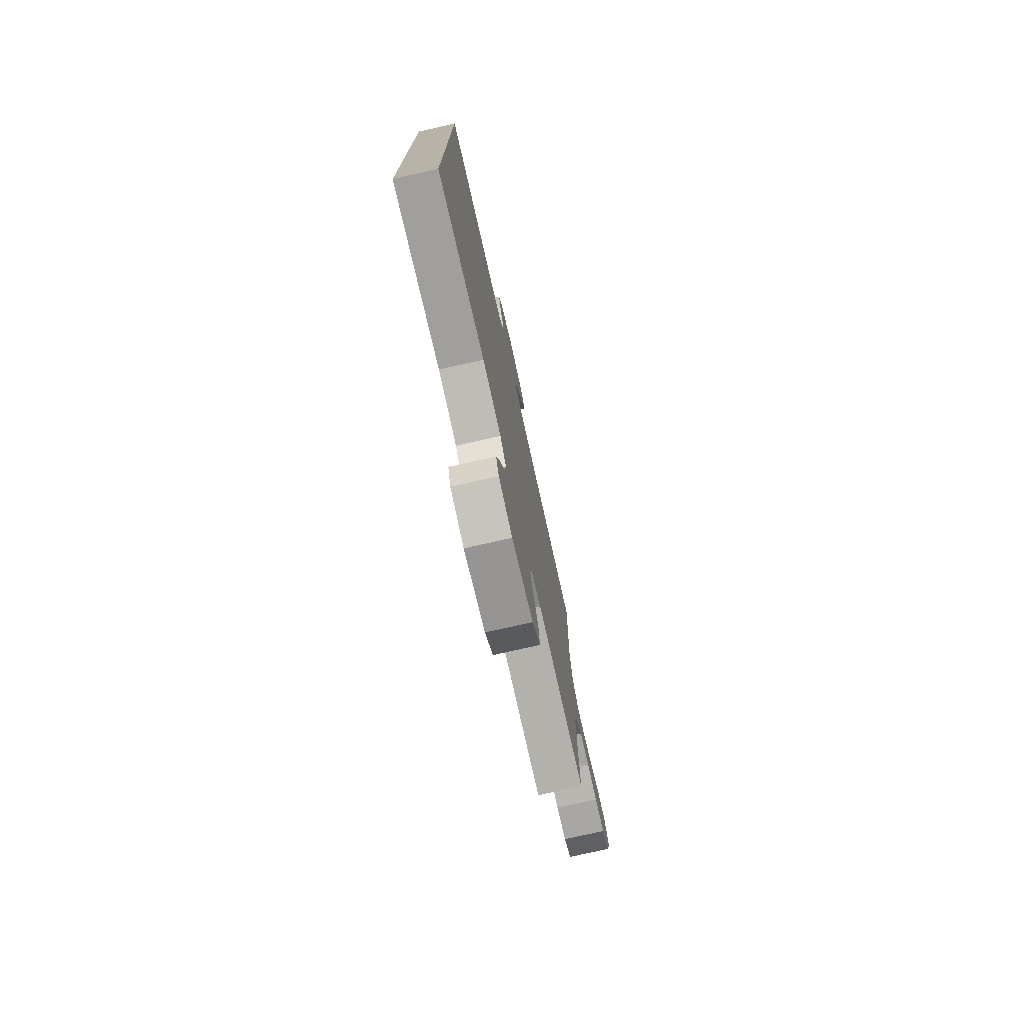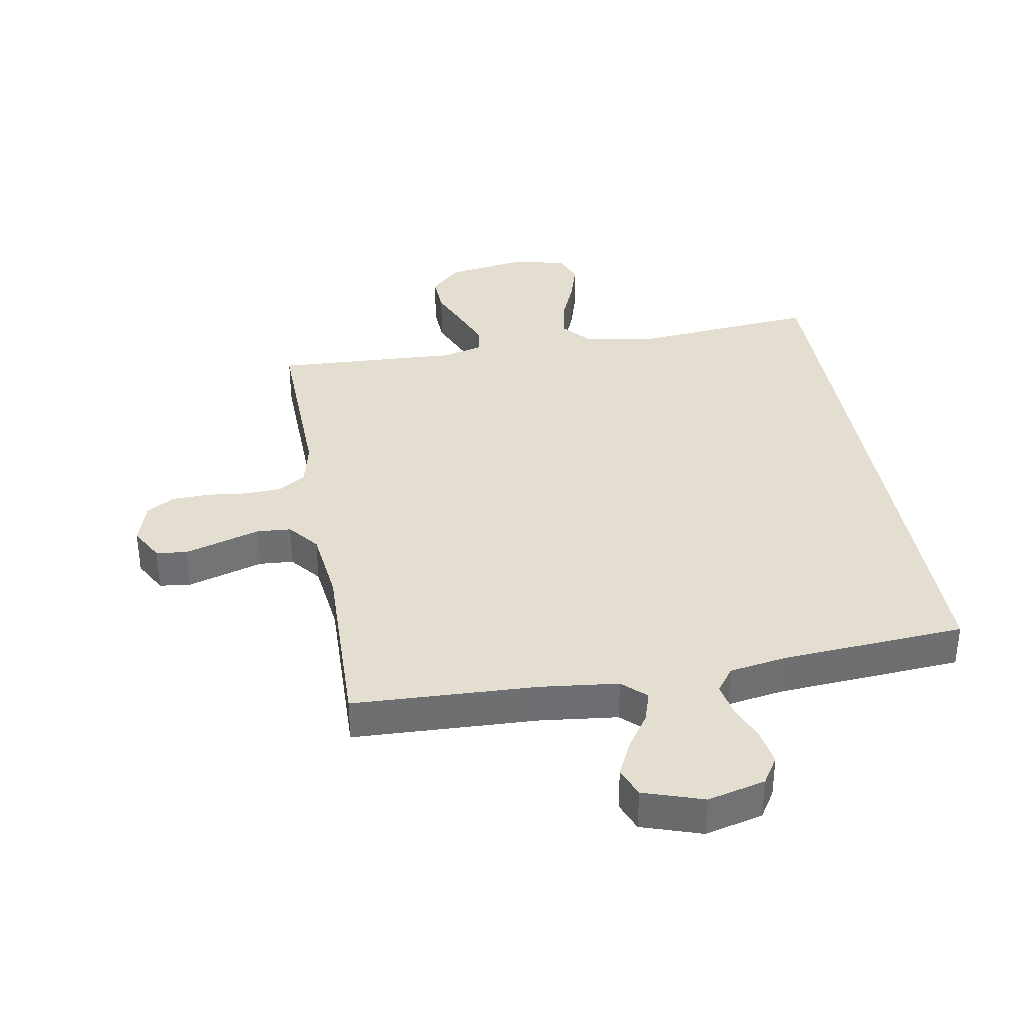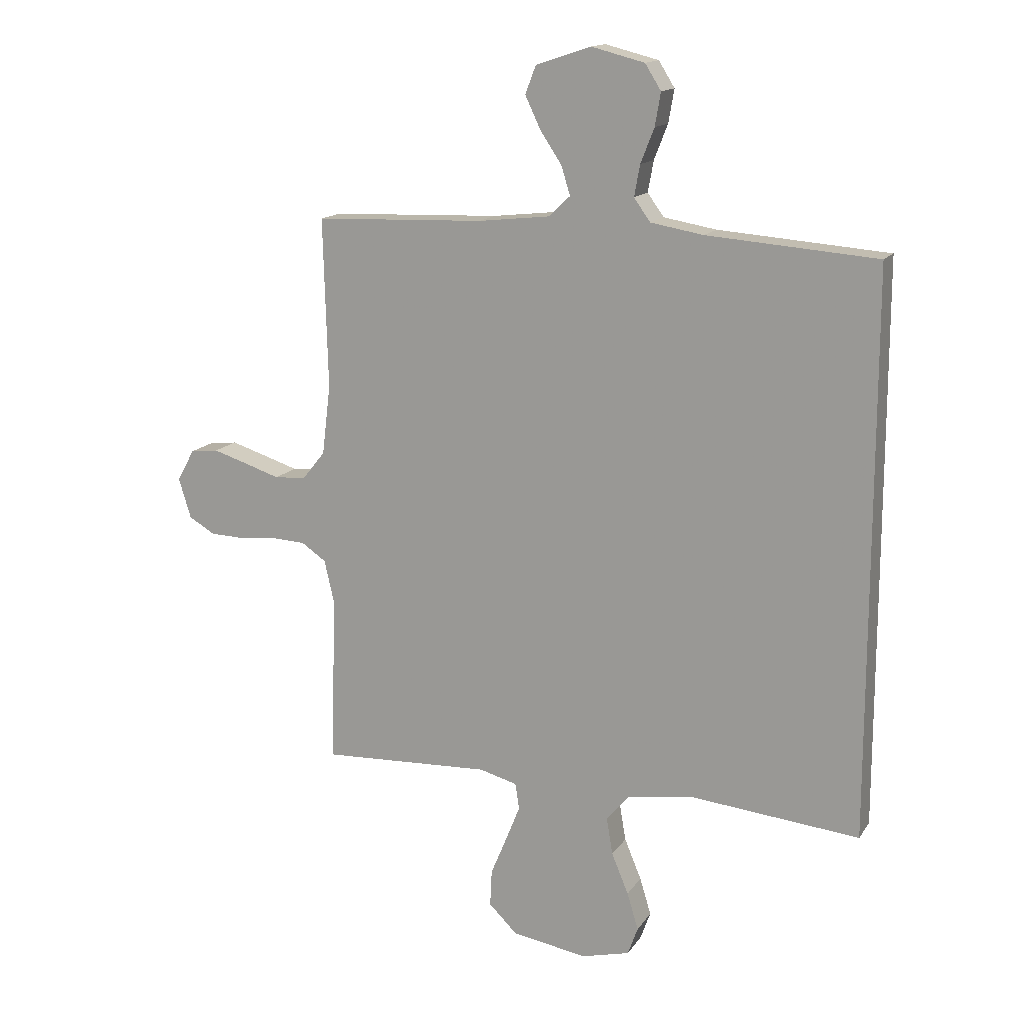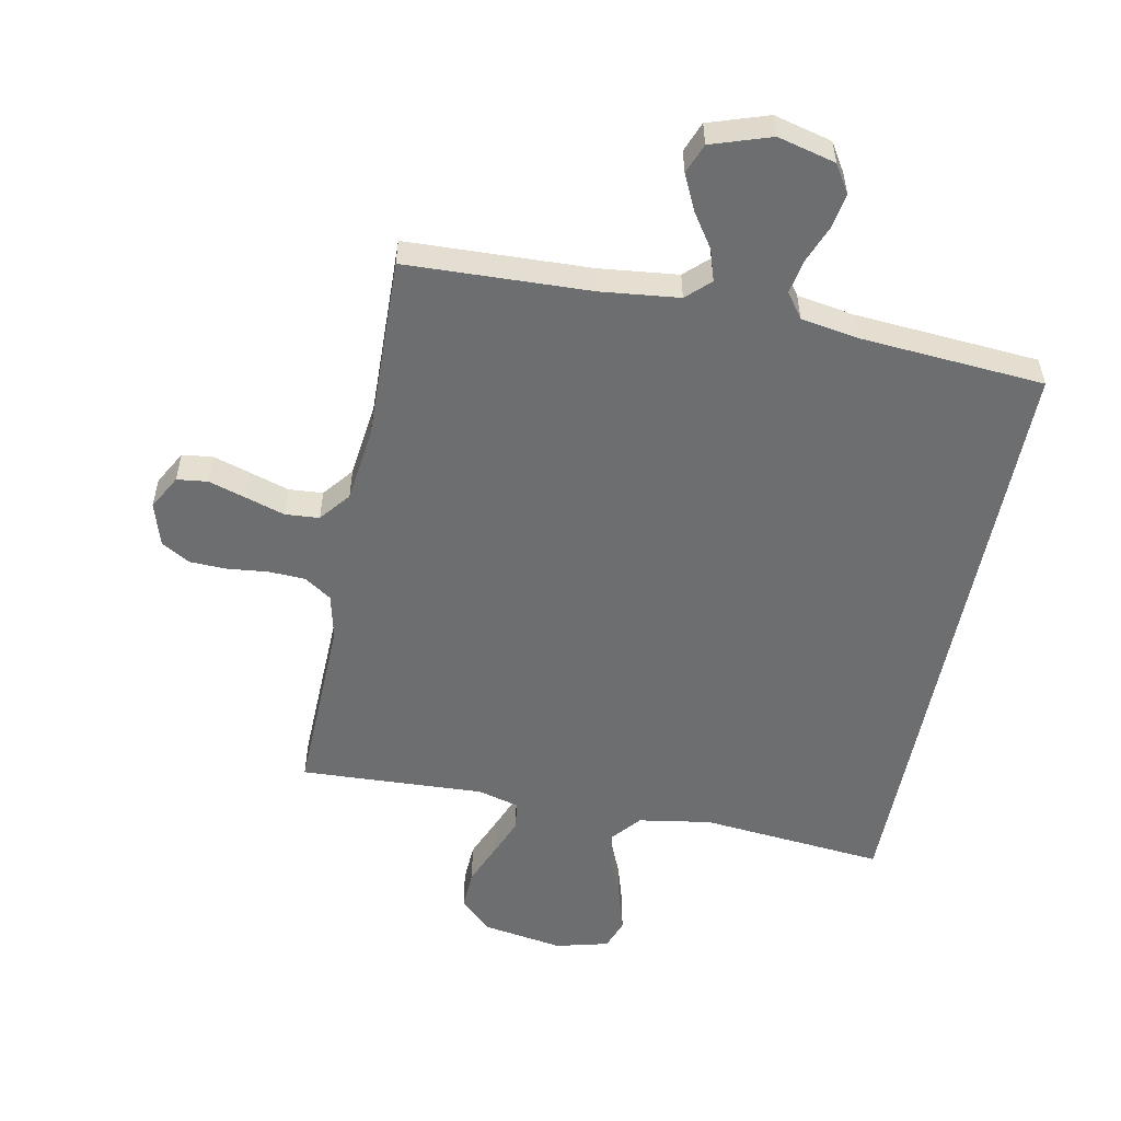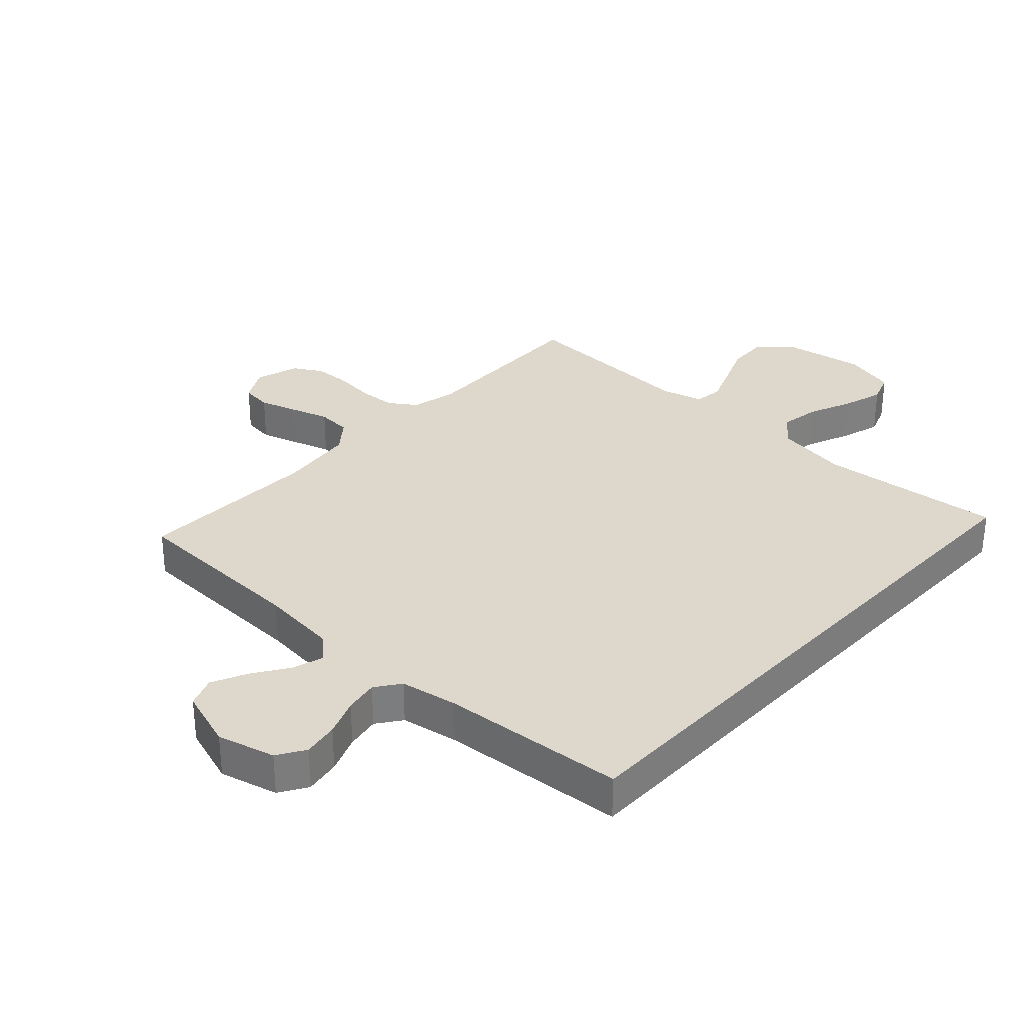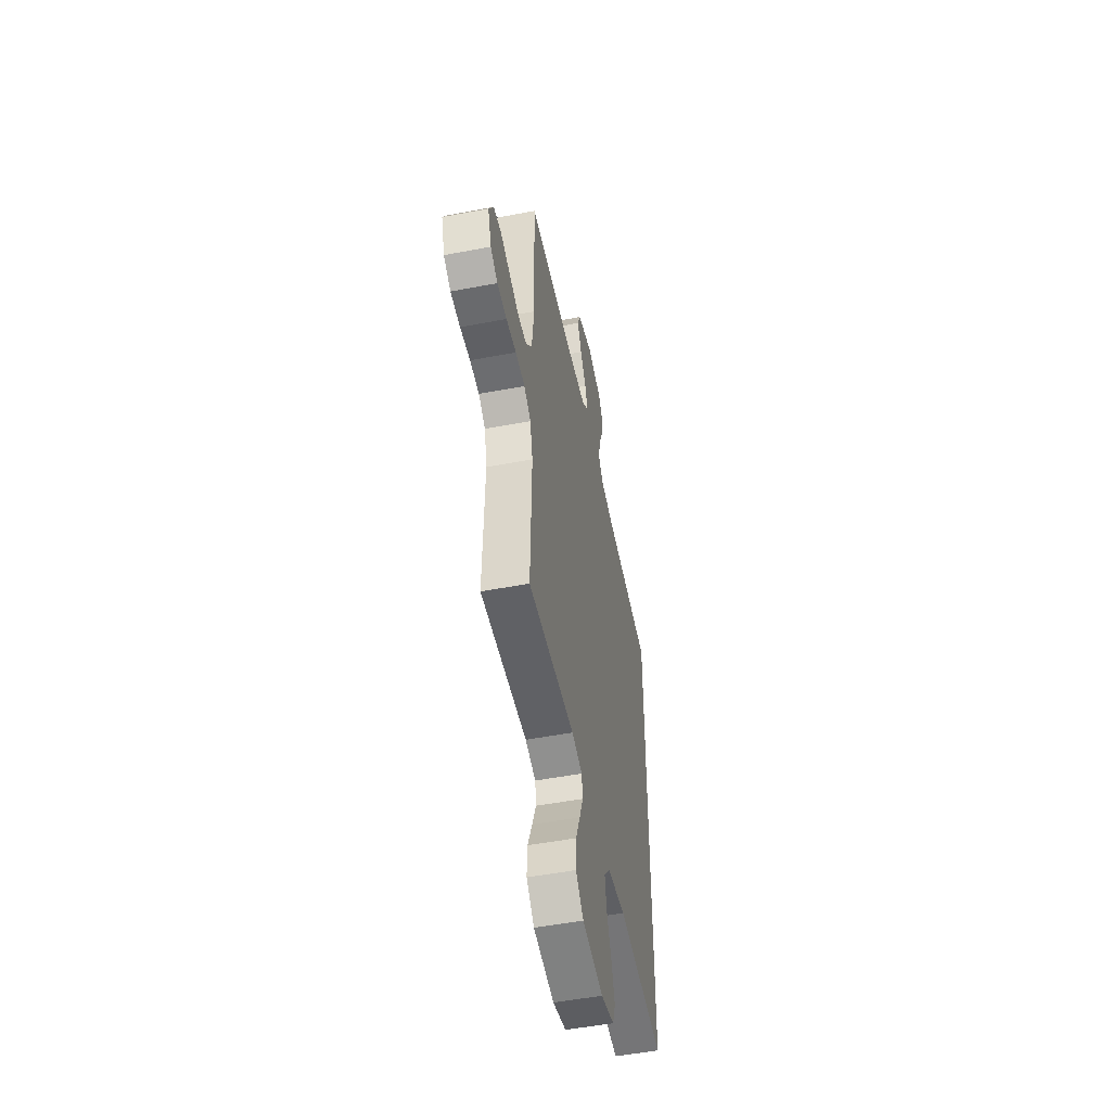
<metadata>
{"format":"obj","ext":"obj","renderer":"f3d","projection":"perspective","resolution":1024,"background":"white","views":[{"elev":-76.5,"azim":102.7,"up":"+Z"},{"elev":35.9,"azim":-9.8,"up":"+Y"},{"elev":14.9,"azim":22.2,"up":"+Z"},{"elev":-54.2,"azim":-11.1,"up":"+Y"},{"elev":31.4,"azim":42.7,"up":"+Y"},{"elev":-51.3,"azim":-78.3,"up":"+Z"}]}
</metadata>
<code>
v -0.5 0.07 -0.5
v -0.492 0.07 -0.2
v -0.509 0.07 -0.126
v -0.553 0.07 -0.096
v -0.613 0.07 -0.093
v -0.678 0.07 -0.1
v -0.74 0.07 -0.098
v -0.786 0.07 -0.071
v -0.808 0.07 0
v -0.777 0.07 0.056
v -0.727 0.07 0.062
v -0.666 0.07 0.043
v -0.603 0.07 0.023
v -0.547 0.07 0.027
v -0.507 0.07 0.077
v -0.492 0.07 0.2
v -0.5 0.07 0.5
v -0.2 0.07 0.511
v -0.073 0.07 0.525
v -0.035 0.07 0.561
v -0.051 0.07 0.612
v -0.089 0.07 0.669
v -0.116 0.07 0.726
v -0.097 0.07 0.775
v 0 0.07 0.807
v 0.094 0.07 0.783
v 0.122 0.07 0.738
v 0.112 0.07 0.68
v 0.088 0.07 0.619
v 0.078 0.07 0.564
v 0.107 0.07 0.524
v 0.2 0.07 0.508
v 0.5 0.07 0.485
v 0.5 0.07 -0.507
v 0.2 0.07 -0.478
v 0.082 0.07 -0.497
v 0.043 0.07 -0.544
v 0.054 0.07 -0.609
v 0.084 0.07 -0.681
v 0.104 0.07 -0.747
v 0.086 0.07 -0.797
v 0 0.07 -0.819
v -0.133 0.07 -0.797
v -0.183 0.07 -0.748
v -0.18 0.07 -0.683
v -0.151 0.07 -0.613
v -0.126 0.07 -0.55
v -0.133 0.07 -0.504
v -0.2 0.07 -0.486
v -0.5 0 -0.5
v -0.492 0 -0.2
v -0.509 0 -0.126
v -0.553 0 -0.096
v -0.613 0 -0.093
v -0.678 0 -0.1
v -0.74 0 -0.098
v -0.786 0 -0.071
v -0.808 0 0
v -0.777 0 0.056
v -0.727 0 0.062
v -0.666 0 0.043
v -0.603 0 0.023
v -0.547 0 0.027
v -0.507 0 0.077
v -0.492 0 0.2
v -0.5 0 0.5
v -0.2 0 0.511
v -0.073 0 0.525
v -0.035 0 0.561
v -0.051 0 0.612
v -0.089 0 0.669
v -0.116 0 0.726
v -0.097 0 0.775
v 0 0 0.807
v 0.094 0 0.783
v 0.122 0 0.738
v 0.112 0 0.68
v 0.088 0 0.619
v 0.078 0 0.564
v 0.107 0 0.524
v 0.2 0 0.508
v 0.5 0 0.485
v 0.5 0 -0.507
v 0.2 0 -0.478
v 0.082 0 -0.497
v 0.043 0 -0.544
v 0.054 0 -0.609
v 0.084 0 -0.681
v 0.104 0 -0.747
v 0.086 0 -0.797
v 0 0 -0.819
v -0.133 0 -0.797
v -0.183 0 -0.748
v -0.18 0 -0.683
v -0.151 0 -0.613
v -0.126 0 -0.55
v -0.133 0 -0.504
v -0.2 0 -0.486
f 43 44 45 46
f 43 46 47
f 42 43 47
f 41 42 47 48
f 38 39 40 41
f 32 33 34 35
f 31 32 35 36
f 30 31 36 37
f 26 27 28 29
f 26 29 30
f 25 26 30
f 21 22 23 24
f 20 21 24 25
f 16 17 18
f 15 16 18 19
f 14 15 19 20
f 10 11 12 13
f 8 9 10 13
f 8 13 14
f 5 6 7 8
f 4 5 8 14
f 3 4 14 20
f 49 1 2
f 48 49 2 3
f 38 41 48
f 37 38 48 3
f 20 25 30 37
f 3 20 37
f 95 94 93 92
f 96 95 92
f 96 92 91
f 97 96 91 90
f 90 89 88 87
f 84 83 82 81
f 85 84 81 80
f 86 85 80 79
f 78 77 76 75
f 79 78 75
f 79 75 74
f 73 72 71 70
f 74 73 70 69
f 67 66 65
f 68 67 65 64
f 69 68 64 63
f 62 61 60 59
f 62 59 58 57
f 63 62 57
f 57 56 55 54
f 63 57 54 53
f 69 63 53 52
f 51 50 98
f 52 51 98 97
f 97 90 87
f 52 97 87 86
f 86 79 74 69
f 86 69 52
f 1 50 51 2
f 2 51 52 3
f 3 52 53 4
f 4 53 54 5
f 5 54 55 6
f 6 55 56 7
f 7 56 57 8
f 8 57 58 9
f 9 58 59 10
f 10 59 60 11
f 11 60 61 12
f 12 61 62 13
f 13 62 63 14
f 14 63 64 15
f 15 64 65 16
f 16 65 66 17
f 17 66 67 18
f 18 67 68 19
f 19 68 69 20
f 20 69 70 21
f 21 70 71 22
f 22 71 72 23
f 23 72 73 24
f 24 73 74 25
f 25 74 75 26
f 26 75 76 27
f 27 76 77 28
f 28 77 78 29
f 29 78 79 30
f 30 79 80 31
f 31 80 81 32
f 32 81 82 33
f 33 82 83 34
f 34 83 84 35
f 35 84 85 36
f 36 85 86 37
f 37 86 87 38
f 38 87 88 39
f 39 88 89 40
f 40 89 90 41
f 41 90 91 42
f 42 91 92 43
f 43 92 93 44
f 44 93 94 45
f 45 94 95 46
f 46 95 96 47
f 47 96 97 48
f 48 97 98 49
f 49 98 50 1

</code>
